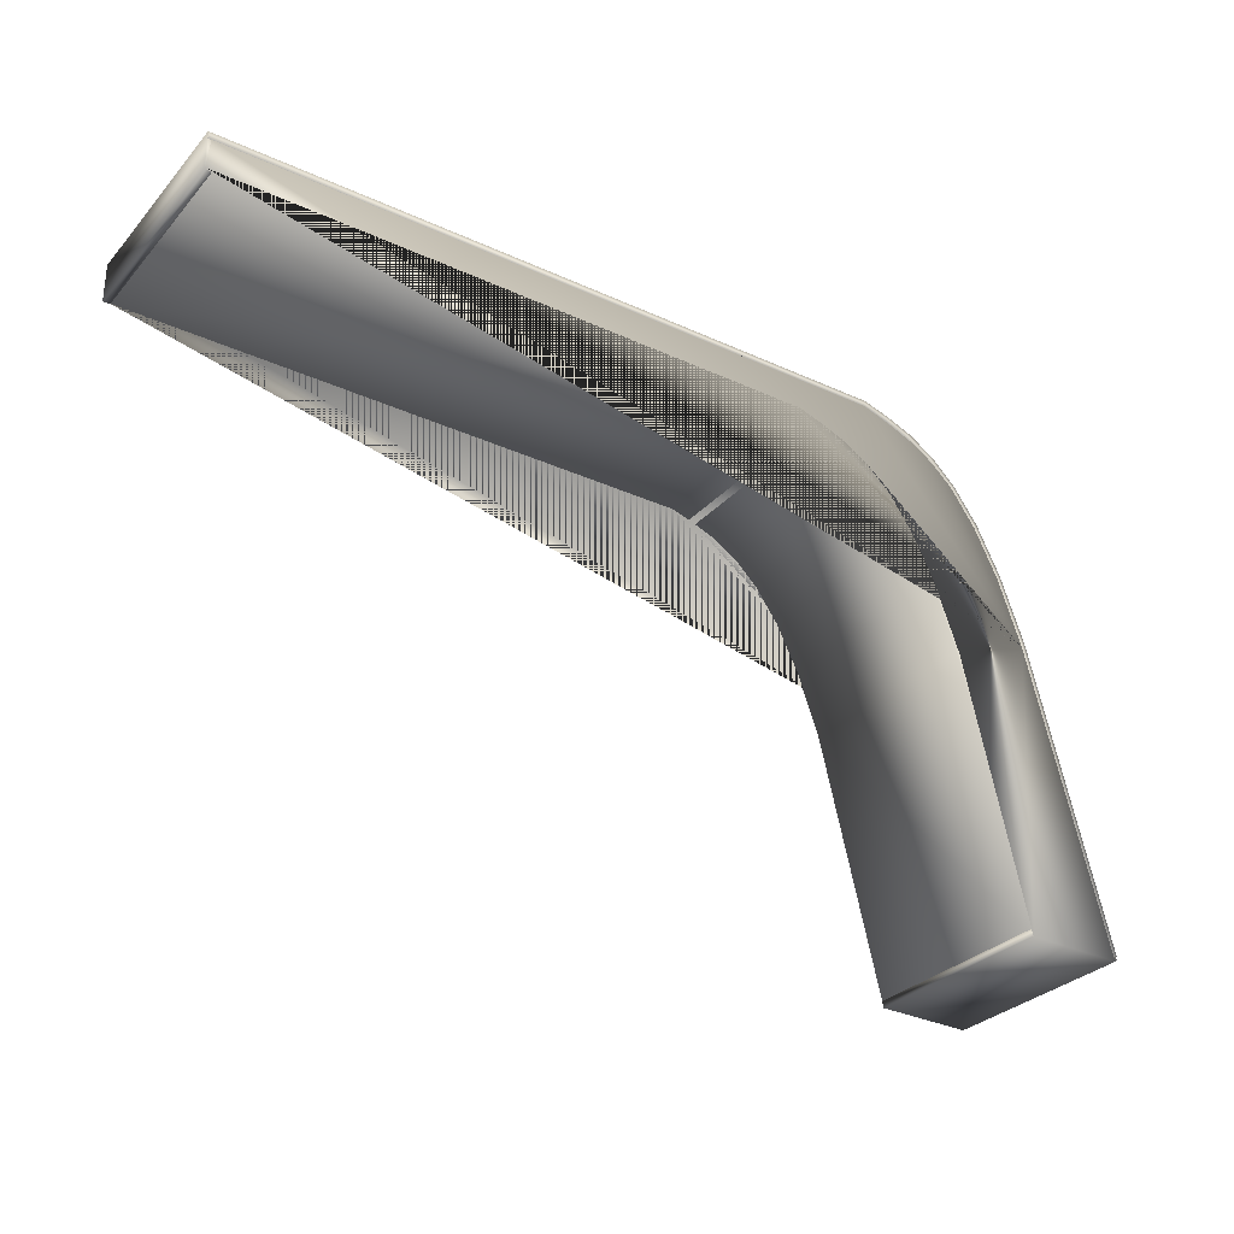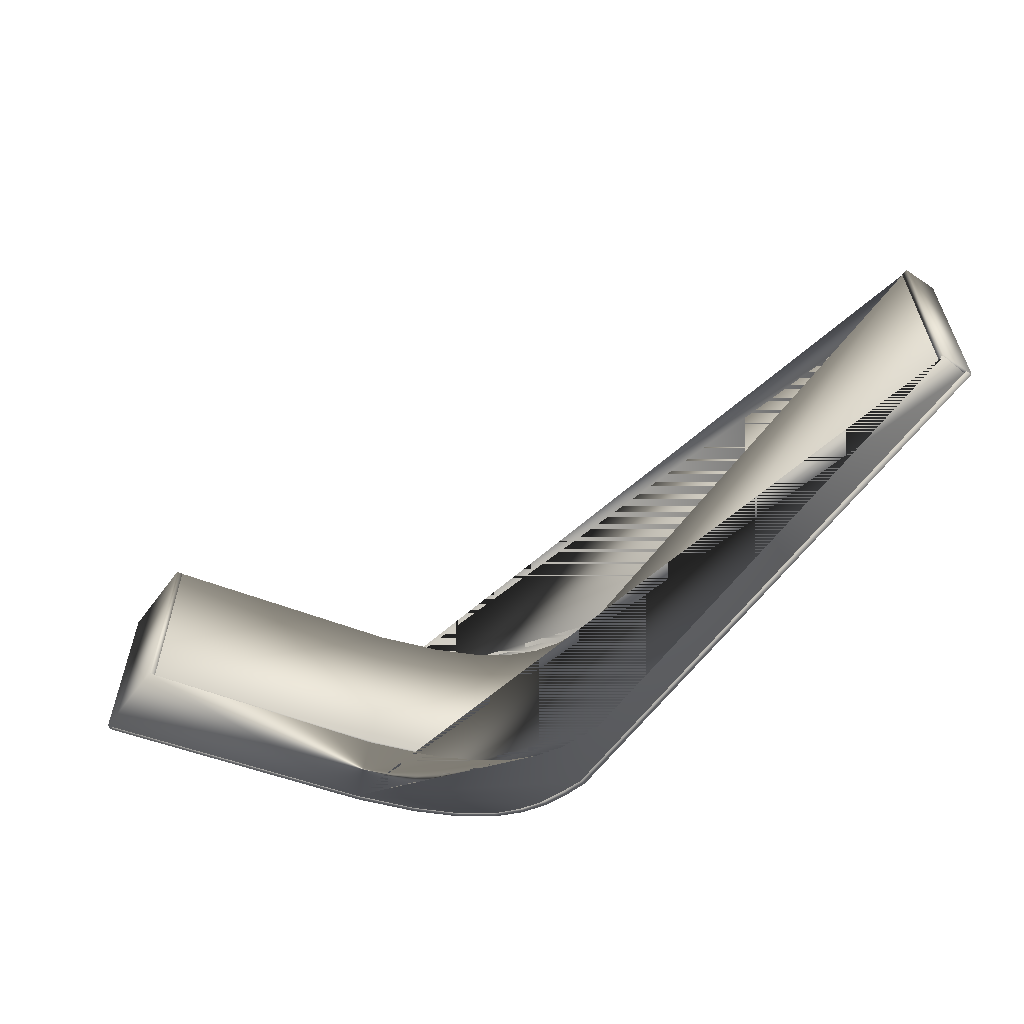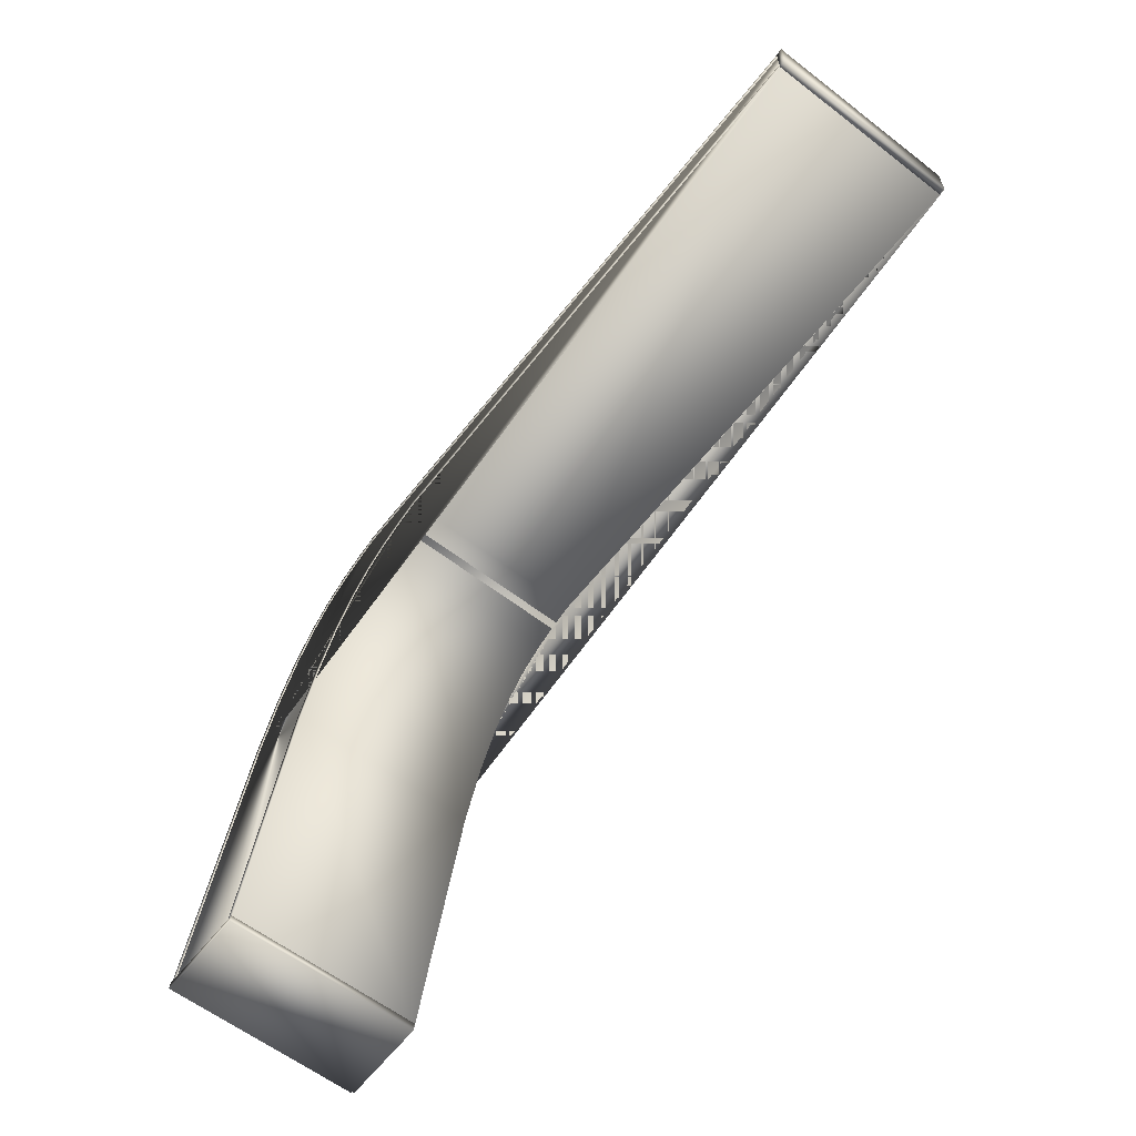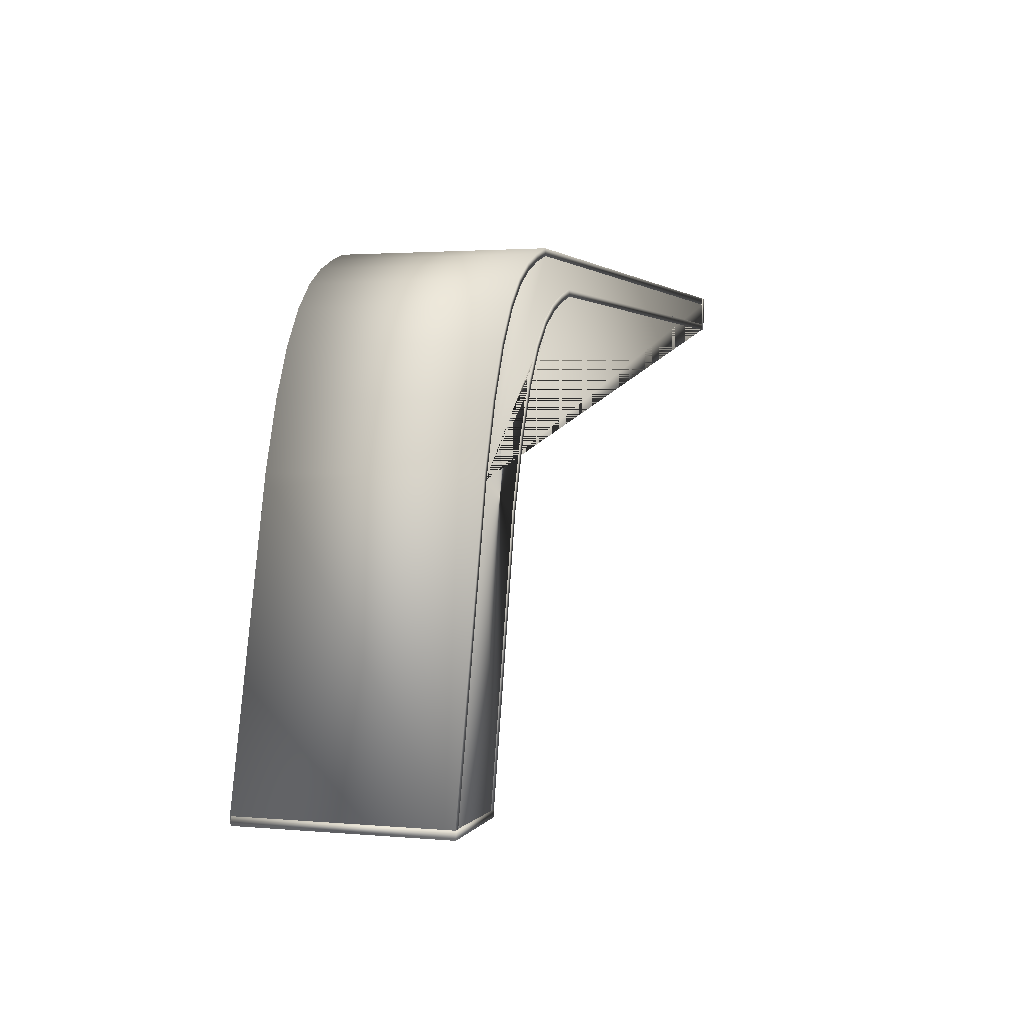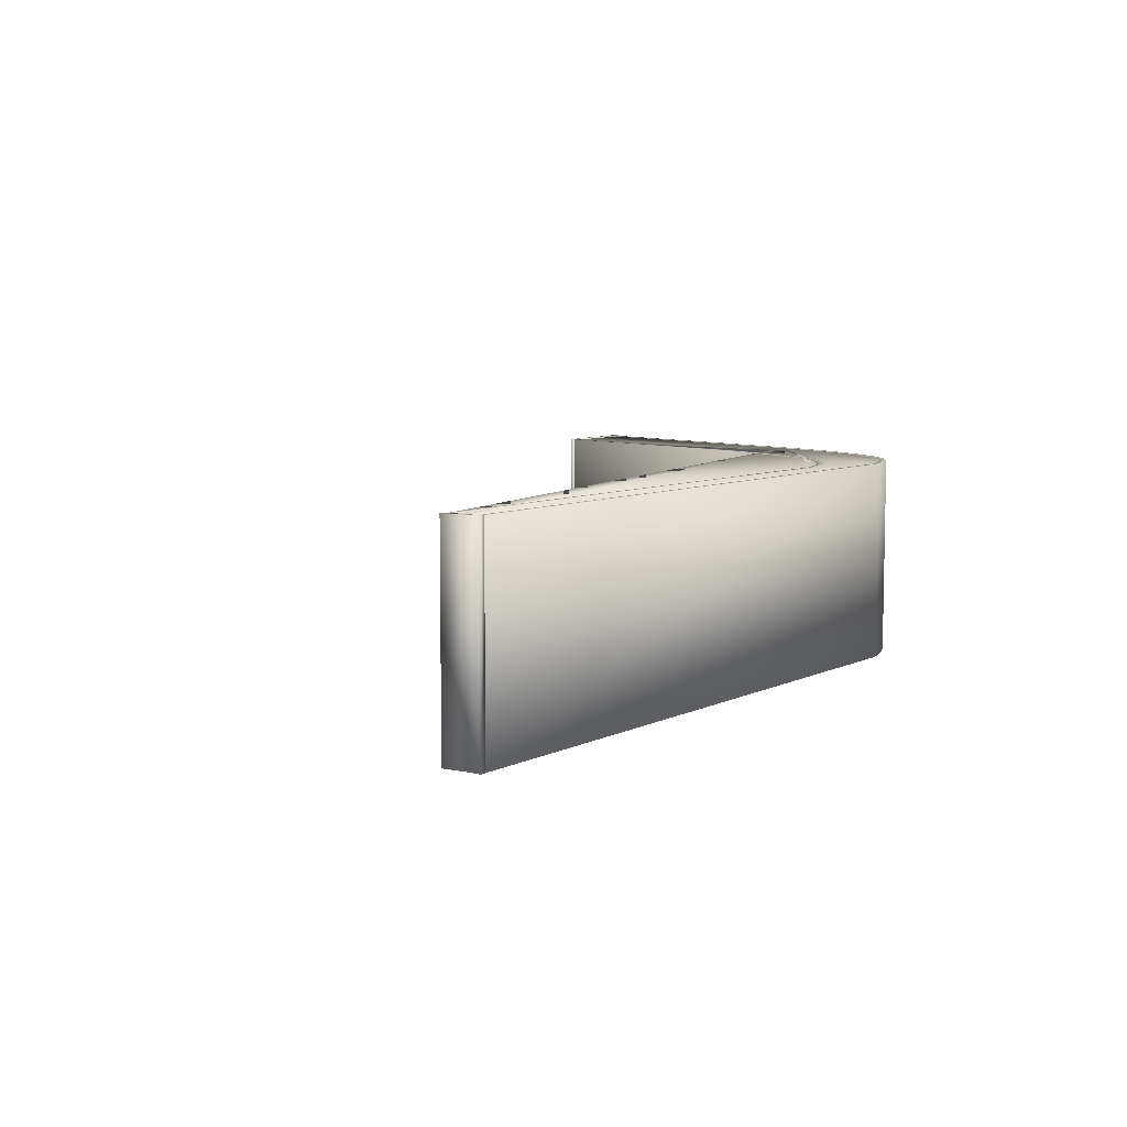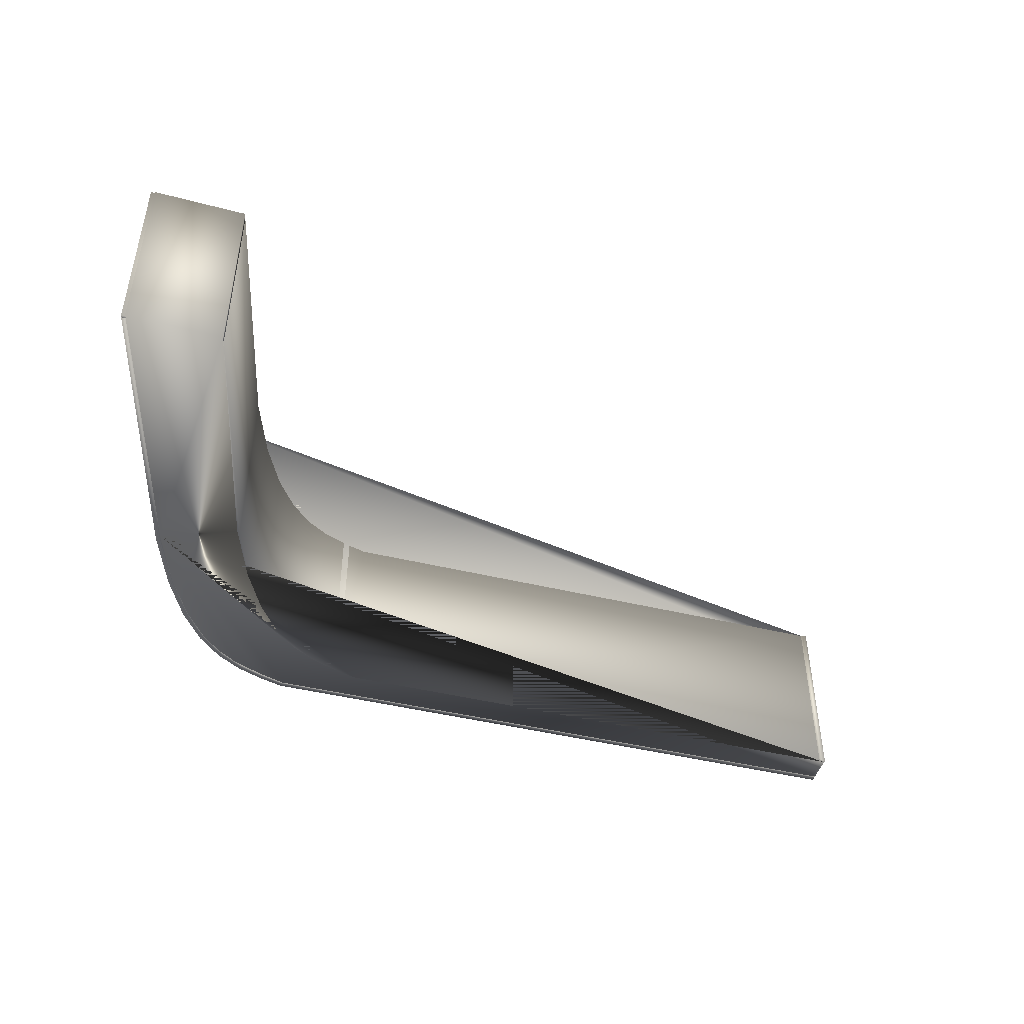
<metadata>
{"format":"obj","ext":"obj","renderer":"f3d","projection":"perspective","resolution":1024,"background":"white","views":[{"elev":-30.4,"azim":-33.5,"up":"+Z"},{"elev":-57.5,"azim":-125.0,"up":"+Y"},{"elev":-61.1,"azim":-128.0,"up":"+Z"},{"elev":2.0,"azim":108.1,"up":"+Z"},{"elev":7.1,"azim":-54.1,"up":"+Y"},{"elev":-45.2,"azim":164.2,"up":"+Y"}]}
</metadata>
<code>
v  -19.95 -4.409 3.316
v  6.491 -4.409 3.359
v  6.491 3.651 3.359
v  -19.95 3.651 3.316
v  7.649 -4.409 2.981
v  7.649 3.651 2.981
v  8.806 -4.409 2.503
v  8.806 3.651 2.503
v  9.598 -4.409 1.975
v  9.598 3.651 1.975
v  10.43 -4.409 1.22
v  10.43 3.651 1.22
v  11.45 -4.409 -0.2262
v  11.45 3.651 -0.2262
v  12.38 -4.409 -2.126
v  12.38 3.651 -2.126
v  13.3 -4.409 -4.779
v  13.3 3.651 -4.779
v  16.28 -4.409 -16.43
v  16.28 3.651 -16.43
v  12.53 -4.409 -16.35
v  12.53 3.651 -16.35
v  10.2 -4.409 -6
v  10.2 3.651 -6
v  9.297 -4.409 -3.434
v  9.297 3.651 -3.434
v  8.373 -4.409 -1.562
v  8.373 3.651 -1.562
v  7.399 -4.409 -0.1652
v  7.399 3.651 -0.1652
v  6.411 -4.409 0.7686
v  6.411 3.651 0.7686
v  5.437 -4.409 1.378
v  5.437 3.651 1.378
v  4.397 -4.409 1.778
v  4.397 3.651 1.778
v  3.392 -4.409 2.085
v  3.392 3.651 2.085
v  -20.04 -4.409 2.112
v  -20.04 3.651 2.112
v  3.365 3.668 2.078
v  -20.01 3.668 2.067
v  -20.01 3.668 2.343
v  3.404 3.668 2.355
v  3.365 -4.392 2.078
v  -20.01 -4.392 2.067
v  3.404 -4.392 2.355
v  -20.01 -4.392 2.343
v  4.36 3.668 1.793
v  4.449 3.668 2.055
v  4.36 -4.392 1.793
v  4.449 -4.392 2.055
v  5.358 3.668 1.399
v  5.482 3.668 1.647
v  5.358 -4.392 1.399
v  5.482 -4.392 1.647
v  6.339 3.668 0.7958
v  6.509 3.668 1.016
v  6.339 -4.392 0.7958
v  6.509 -4.392 1.016
v  7.305 3.668 -0.1269
v  7.516 3.668 0.0542
v  7.305 -4.392 -0.1269
v  7.516 -4.392 0.0542
v  8.256 3.668 -1.482
v  8.495 3.668 -1.341
v  8.256 -4.392 -1.482
v  8.495 -4.392 -1.341
v  9.184 3.668 -3.382
v  9.44 3.668 -3.275
v  9.184 -4.392 -3.382
v  9.44 -4.392 -3.275
v  10.08 3.668 -5.937
v  10.35 3.668 -5.853
v  10.08 -4.392 -5.937
v  10.35 -4.392 -5.853
v  12.51 3.668 -16.31
v  12.77 3.668 -16.3
v  12.51 -4.392 -16.31
v  12.77 -4.392 -16.3
v  6.481 3.67 3.351
v  -20.07 3.67 3.34
v  -20.07 3.67 3.616
v  6.52 3.67 3.628
v  6.481 -4.39 3.351
v  -20.07 -4.39 3.34
v  6.52 -4.39 3.628
v  -20.07 -4.39 3.616
v  7.476 3.67 3.066
v  7.566 3.67 3.328
v  7.476 -4.39 3.066
v  7.566 -4.39 3.328
v  8.474 3.67 2.672
v  8.598 3.67 2.92
v  8.474 -4.39 2.672
v  8.598 -4.39 2.92
v  9.455 3.67 2.069
v  9.625 3.67 2.289
v  9.455 -4.39 2.069
v  9.625 -4.39 2.289
v  10.42 3.67 1.146
v  10.63 3.67 1.327
v  10.42 -4.39 1.146
v  10.63 -4.39 1.327
v  11.37 3.67 -0.2092
v  11.61 3.67 -0.0683
v  11.37 -4.39 -0.2092
v  11.61 -4.39 -0.0683
v  12.3 3.67 -2.109
v  12.56 3.67 -2.002
v  12.3 -4.39 -2.109
v  12.56 -4.39 -2.002
v  13.2 3.67 -4.664
v  13.46 3.67 -4.58
v  13.2 -4.39 -4.664
v  13.46 -4.39 -4.58
v  16.14 3.67 -16.22
v  16.4 3.67 -16.22
v  16.14 -4.39 -16.22
v  16.4 -4.39 -16.22
v  16.43 3.708 -16.33
v  12.51 3.68 -16.34
v  12.46 3.68 -16.08
v  16.37 3.708 -16.08
v  16.43 -4.352 -16.33
v  12.51 -4.38 -16.34
v  16.37 -4.352 -16.08
v  12.46 -4.38 -16.08
v  -20.07 3.682 2.064
v  -20.08 3.682 3.618
v  -19.81 3.682 3.617
v  -19.8 3.682 2.065
v  -20.08 -4.378 2.064
v  -20.08 -4.378 3.618
v  -19.8 -4.378 2.065
v  -19.81 -4.378 3.617
o Obstaculo_01
g Obstaculo_01
f 1 2 3 4
f 2 5 6 3
f 5 7 8 6
f 7 9 10 8
f 9 11 12 10
f 11 13 14 12
f 13 15 16 14
f 15 17 18 16
f 17 19 20 18
f 19 21 22 20
f 21 23 24 22
f 23 25 26 24
f 25 27 28 26
f 27 29 30 28
f 29 31 32 30
f 31 33 34 32
f 33 35 36 34
f 35 37 38 36
f 37 39 40 38
f 39 1 4 40
f 17 15 13 11 9 7 5 2 1 39 37 35 33 31 29 27 25 23 21 19
f 18 20 22 24 26 28 30 32 34 36 38 40 4 3 6 8 10 12 14 16
f 41 42 43 44
f 45 46 42 41
f 47 48 46 45
f 44 43 48 47
f 49 41 44 50
f 51 45 41 49
f 52 47 45 51
f 50 44 47 52
f 53 49 50 54
f 55 51 49 53
f 56 52 51 55
f 54 50 52 56
f 57 53 54 58
f 59 55 53 57
f 60 56 55 59
f 58 54 56 60
f 61 57 58 62
f 63 59 57 61
f 64 60 59 63
f 62 58 60 64
f 65 61 62 66
f 67 63 61 65
f 68 64 63 67
f 66 62 64 68
f 69 65 66 70
f 71 67 65 69
f 72 68 67 71
f 70 66 68 72
f 73 69 70 74
f 75 71 69 73
f 76 72 71 75
f 74 70 72 76
f 77 73 74 78
f 79 75 73 77
f 80 76 75 79
f 78 74 76 80
f 46 48 43 42
f 78 80 79 77
f 81 82 83 84
f 85 86 82 81
f 87 88 86 85
f 84 83 88 87
f 89 81 84 90
f 91 85 81 89
f 92 87 85 91
f 90 84 87 92
f 93 89 90 94
f 95 91 89 93
f 96 92 91 95
f 94 90 92 96
f 97 93 94 98
f 99 95 93 97
f 100 96 95 99
f 98 94 96 100
f 101 97 98 102
f 103 99 97 101
f 104 100 99 103
f 102 98 100 104
f 105 101 102 106
f 107 103 101 105
f 108 104 103 107
f 106 102 104 108
f 109 105 106 110
f 111 107 105 109
f 112 108 107 111
f 110 106 108 112
f 113 109 110 114
f 115 111 109 113
f 116 112 111 115
f 114 110 112 116
f 117 113 114 118
f 119 115 113 117
f 120 116 115 119
f 118 114 116 120
f 86 88 83 82
f 118 120 119 117
f 121 122 123
f 123 124 121
f 125 126 122
f 122 121 125
f 127 128 126
f 126 125 127
f 124 123 128
f 128 127 124
f 126 128 123
f 123 122 126
f 124 127 125
f 125 121 124
f 129 130 131 132
f 133 134 130 129
f 135 136 134 133
f 132 131 136 135
f 134 136 131 130
f 132 135 133 129

</code>
